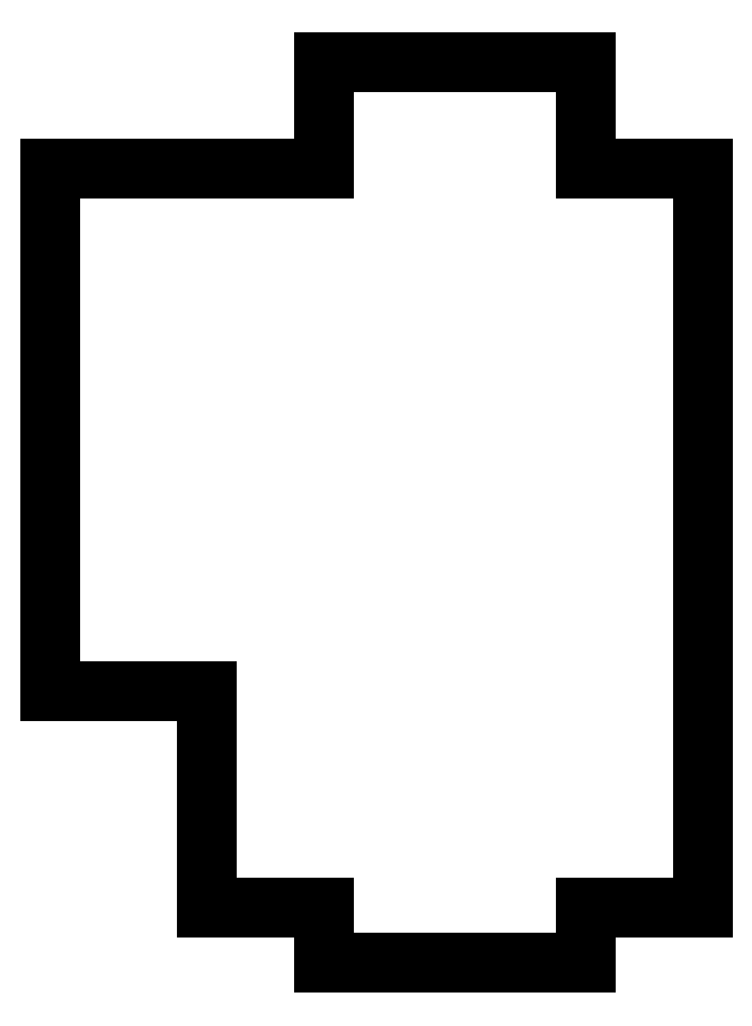
<metadata>
{"format":"dxf","ext":"dxf","renderer":"ezdxf+matplotlib","layout":"modelspace","background":"white","min_lineweight":24,"dpi":150}
</metadata>
<code>
0
SECTION
2
ENTITIES
0
LINE
8
0
10
-10
20
4.2
30
0
11
-10
21
0
31
0
0
LINE
8
0
10
-10
20
0
30
0
11
10
21
0
31
1.11e-15
0
LINE
8
0
10
10
20
0
30
1.11e-15
11
10
21
4.2
31
0
0
LINE
8
0
10
10
20
4.2
30
0
11
18.97
21
4.2
31
5.551e-16
0
LINE
8
0
10
18.97
20
4.2
30
5.551e-16
11
18.97
21
60.8
31
0
0
LINE
8
0
10
18.97
20
60.8
30
0
11
10
21
60.8
31
-5.551e-16
0
LINE
8
0
10
10
20
60.8
30
-5.551e-16
11
10
21
69
31
0
0
LINE
8
0
10
10
20
69
30
0
11
-10
21
69
31
-1.11e-15
0
LINE
8
0
10
-10
20
69
30
-1.11e-15
11
-10
21
60.8
31
0
0
LINE
8
0
10
-10
20
60.8
30
0
11
-18.97
21
60.8
31
5.551e-16
0
LINE
8
0
10
-18.97
20
20.8
30
0
11
-18.97
21
4.2
31
0
0
LINE
8
0
10
-18.97
20
4.2
30
0
11
-10
21
4.2
31
0
0
LINE
8
0
10
-18.97
20
20.8
30
0
11
-30.98
21
20.8
31
0
0
LINE
8
0
10
-30.98
20
60.8
30
0
11
-30.98
21
20.8
31
0
0
LINE
8
0
10
-30.98
20
60.8
30
0
11
-18.97
21
60.8
31
0
0
ENDSEC
0
EOF

</code>
